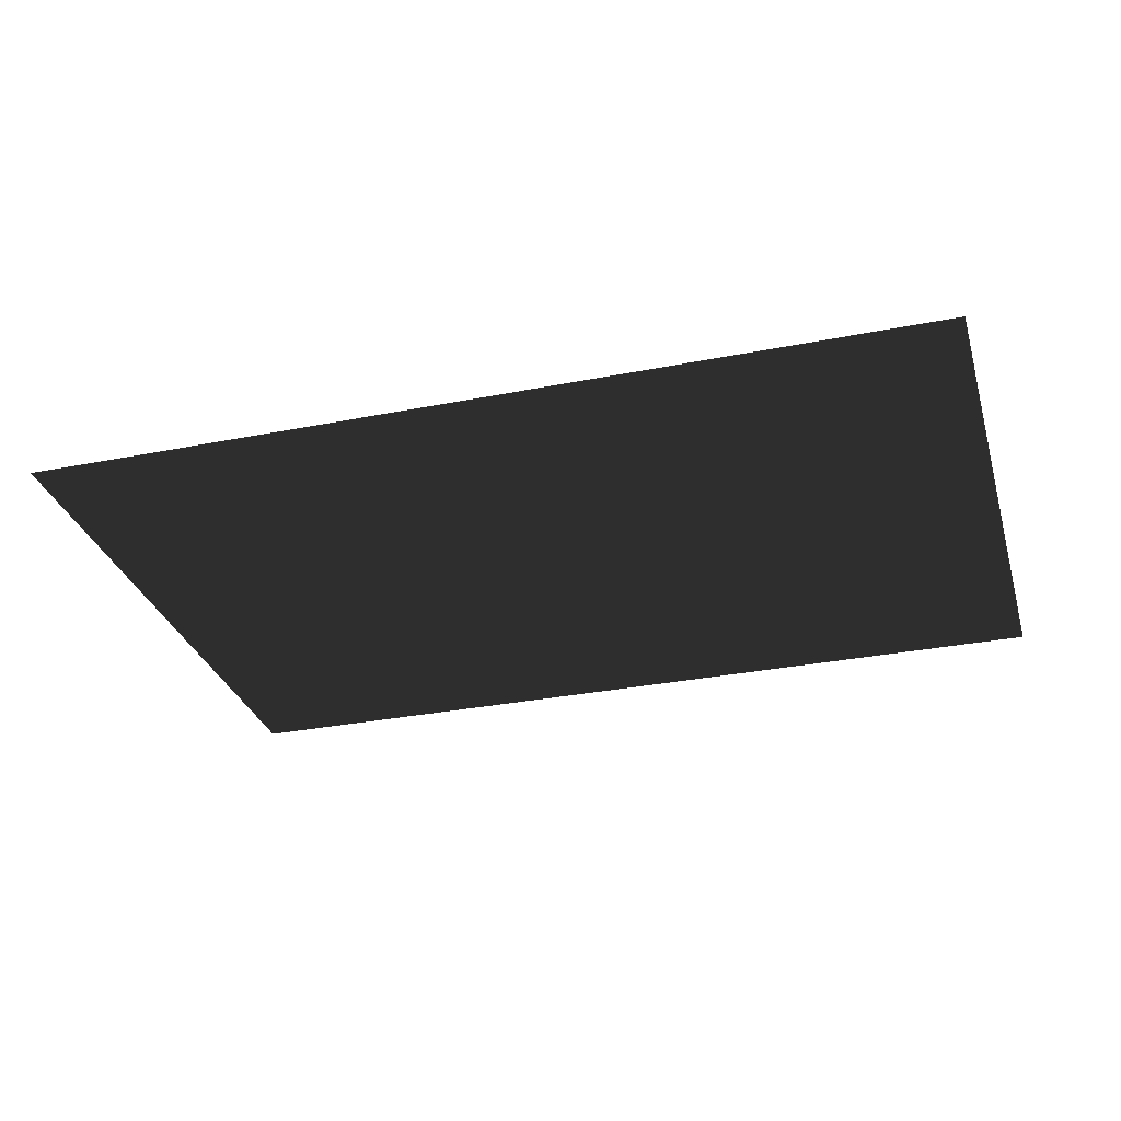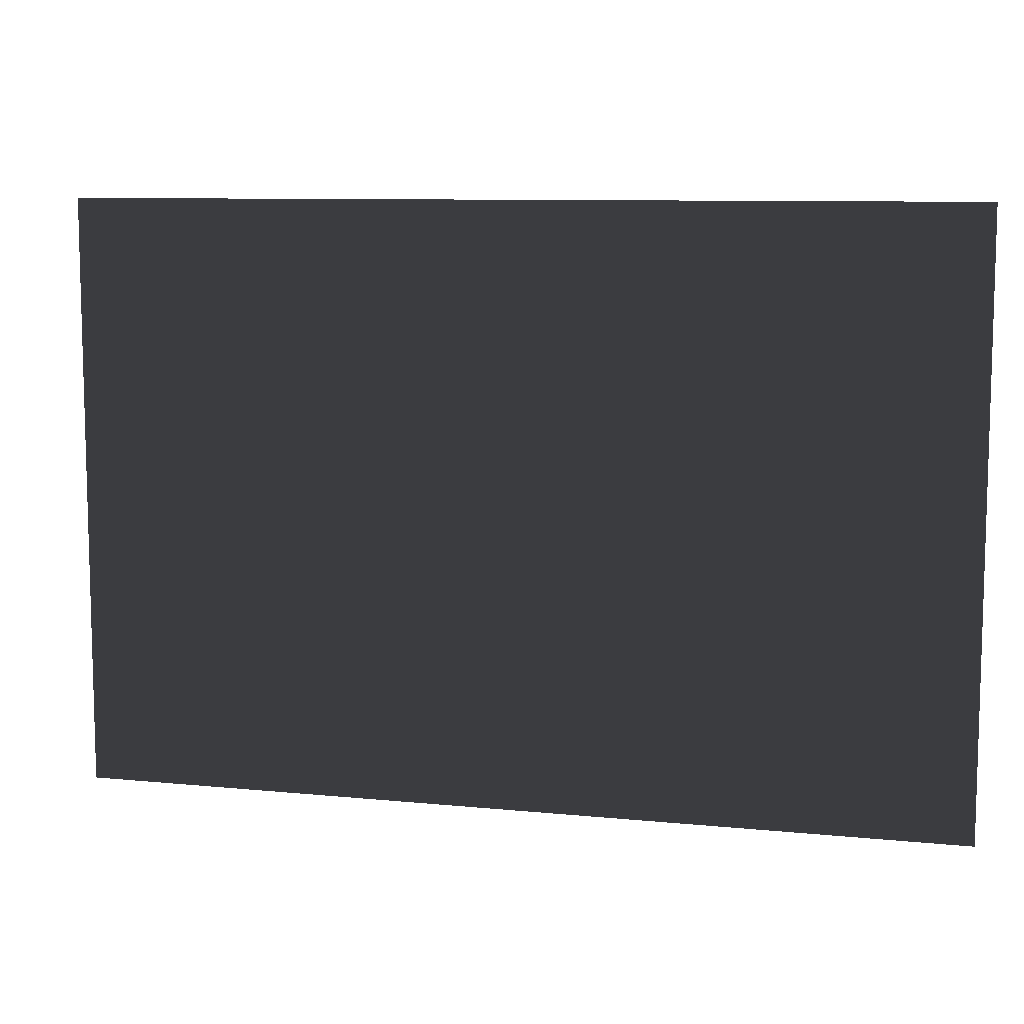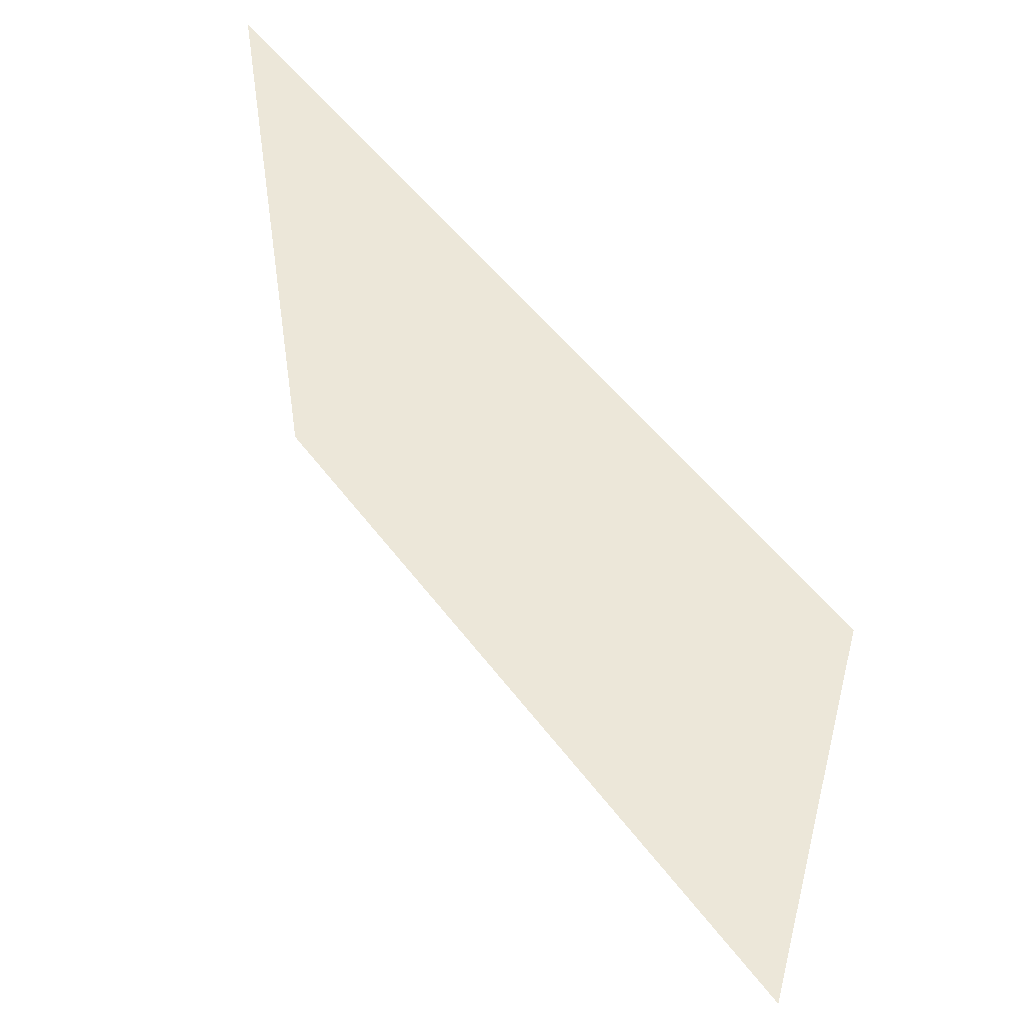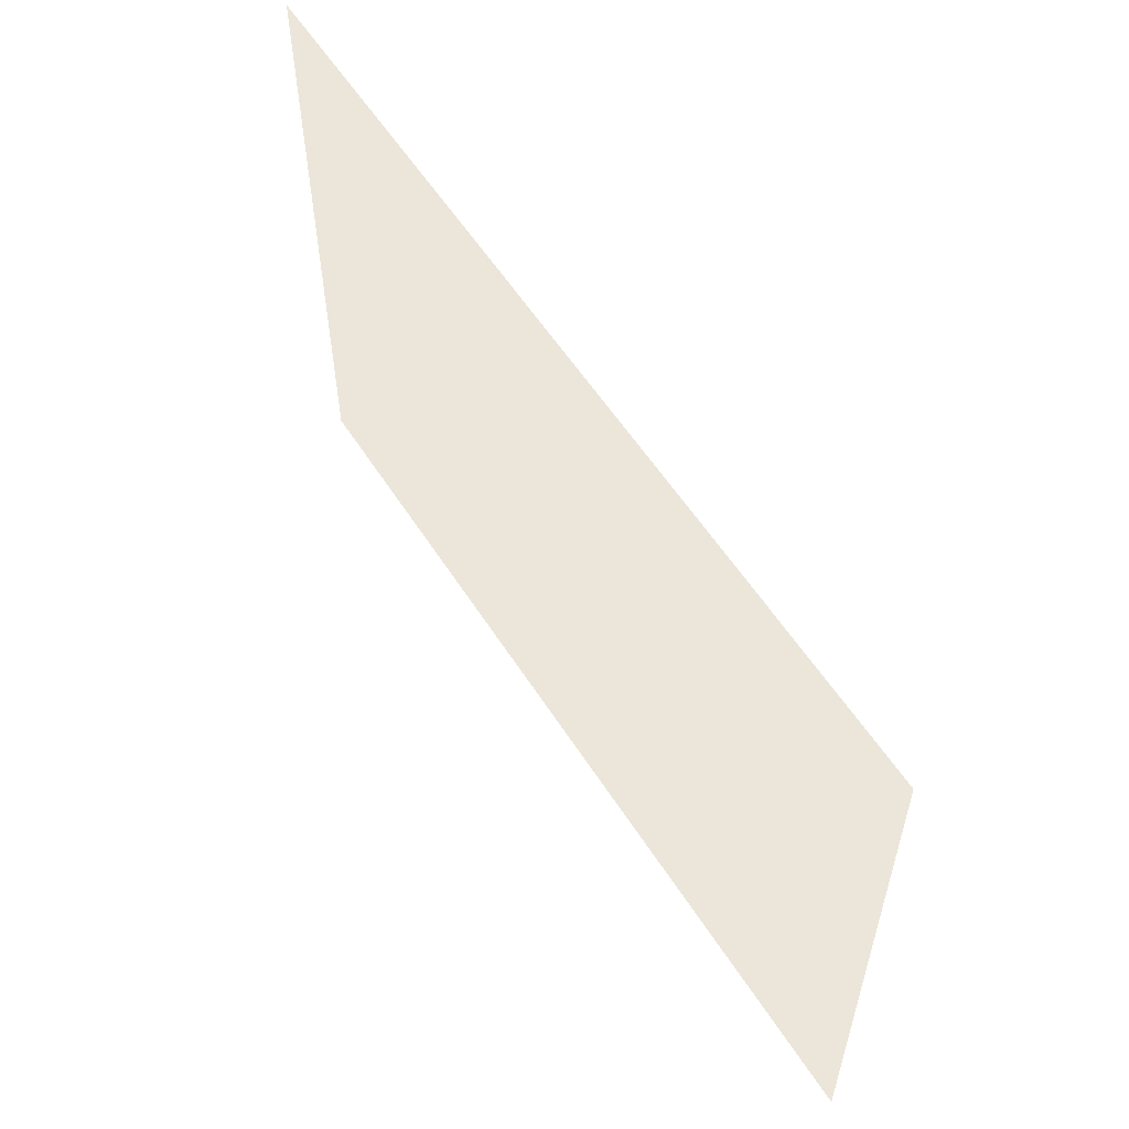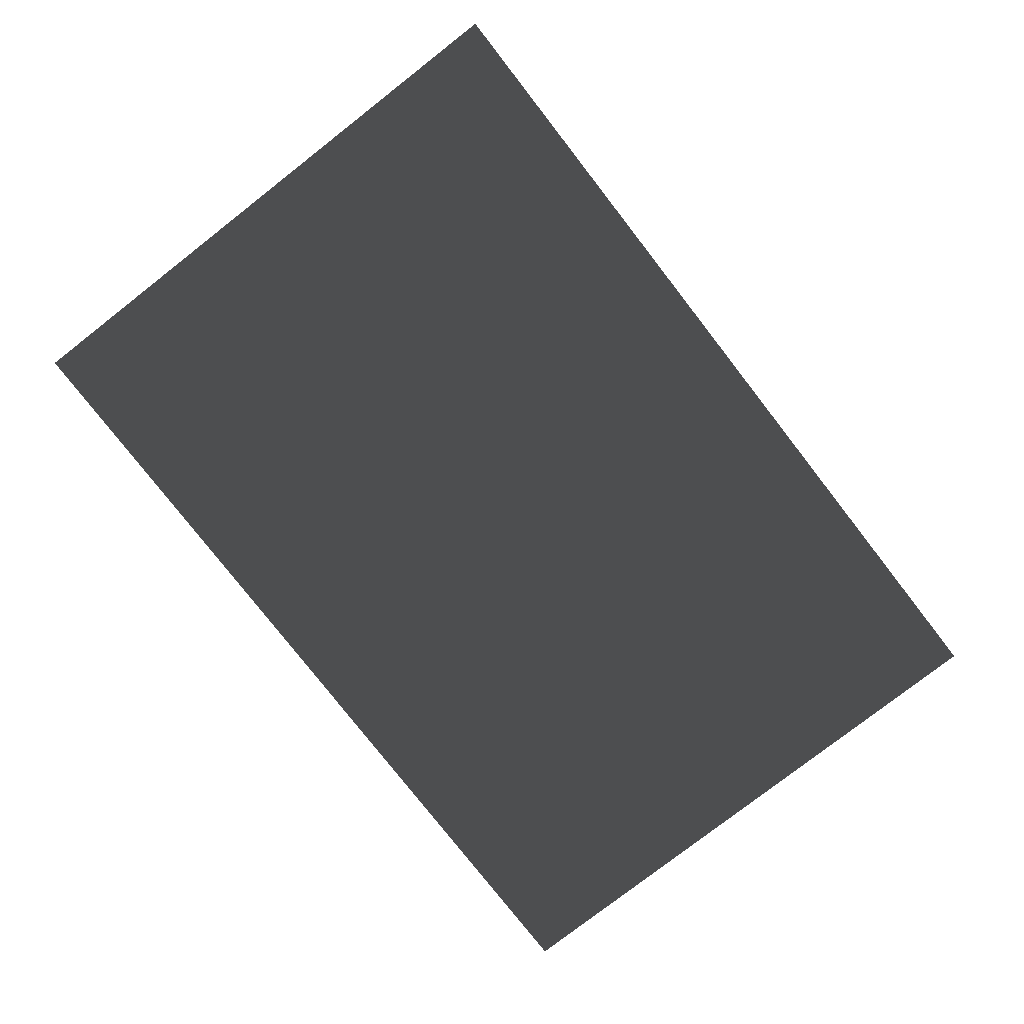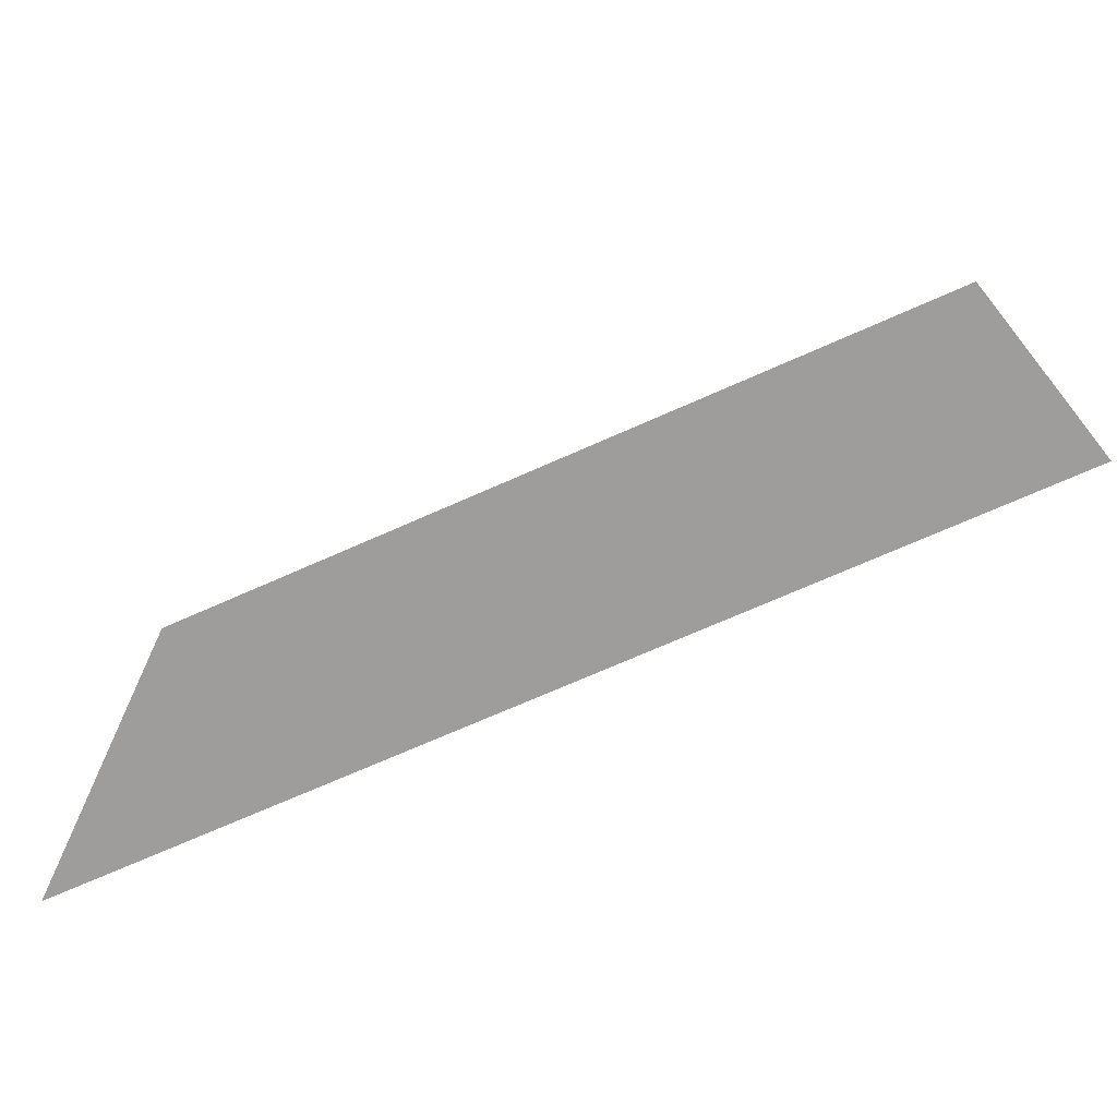
<metadata>
{"format":"obj","ext":"obj","renderer":"f3d","projection":"perspective","resolution":1024,"background":"white","views":[{"elev":-30.9,"azim":-164.1,"up":"+Z"},{"elev":9.2,"azim":-165.1,"up":"+Y"},{"elev":49.9,"azim":55.1,"up":"+Y"},{"elev":56.8,"azim":57.8,"up":"+Y"},{"elev":-78.2,"azim":127.9,"up":"+Z"},{"elev":-70.5,"azim":-156.0,"up":"+Y"}]}
</metadata>
<code>
v 9.614e-06 2.788e-05 2.885e-21
v -6 -4 -9.797e-16
v -6 7.4e-05 -7.348e-16
v 6.02e-05 -4 -2.449e-16
g Floor_6x4_26985_170
f 1 3 2
f 1 2 4

</code>
